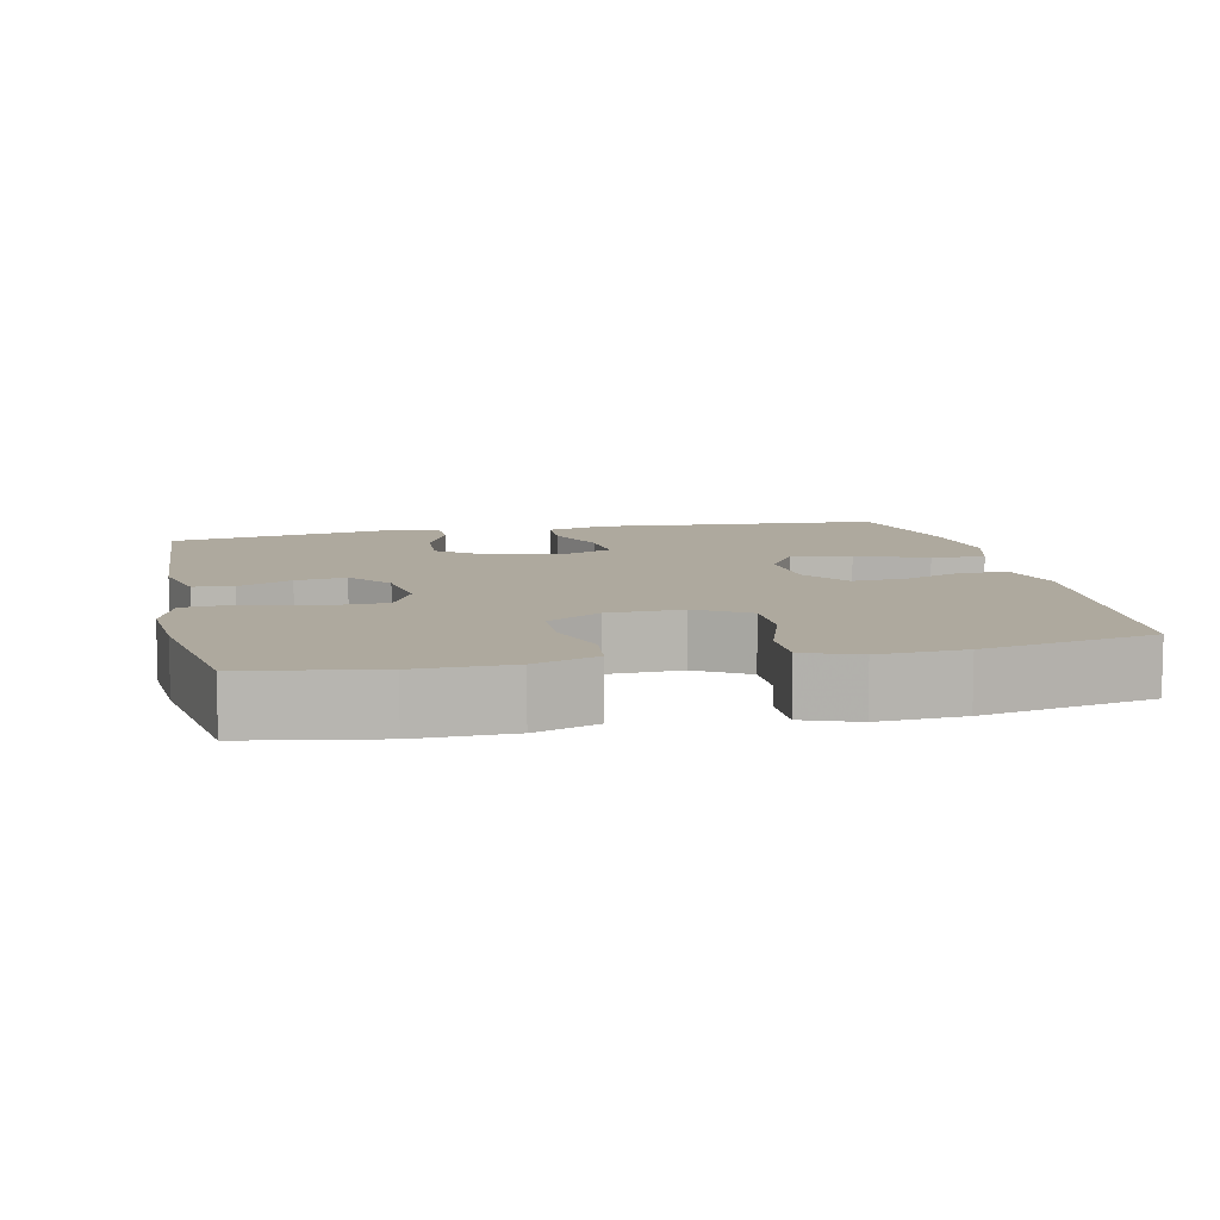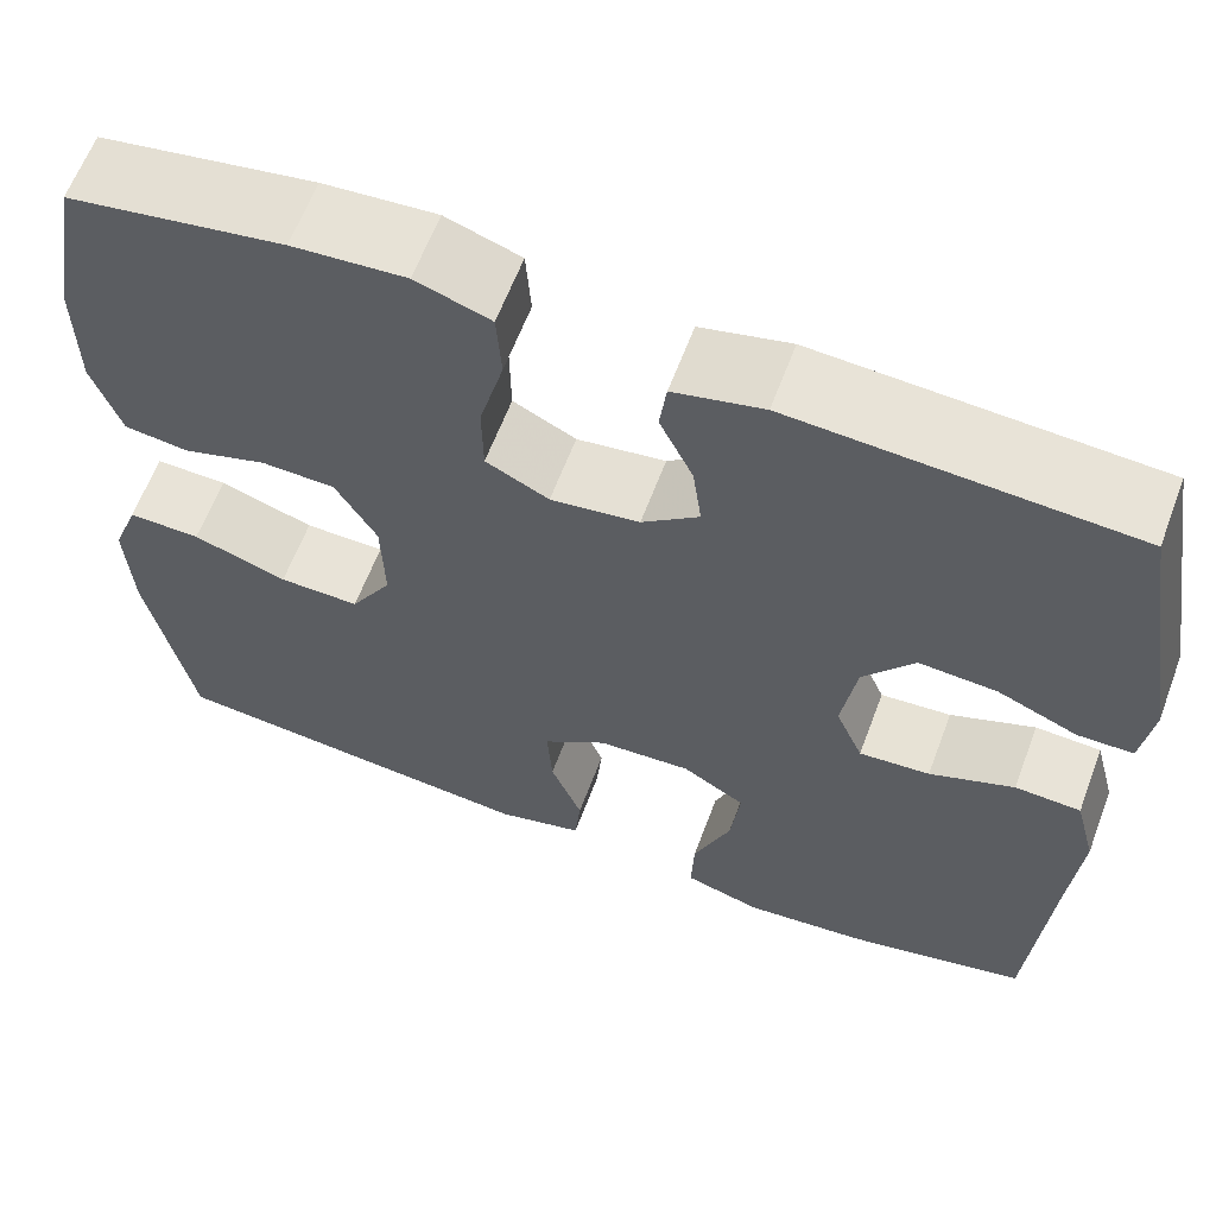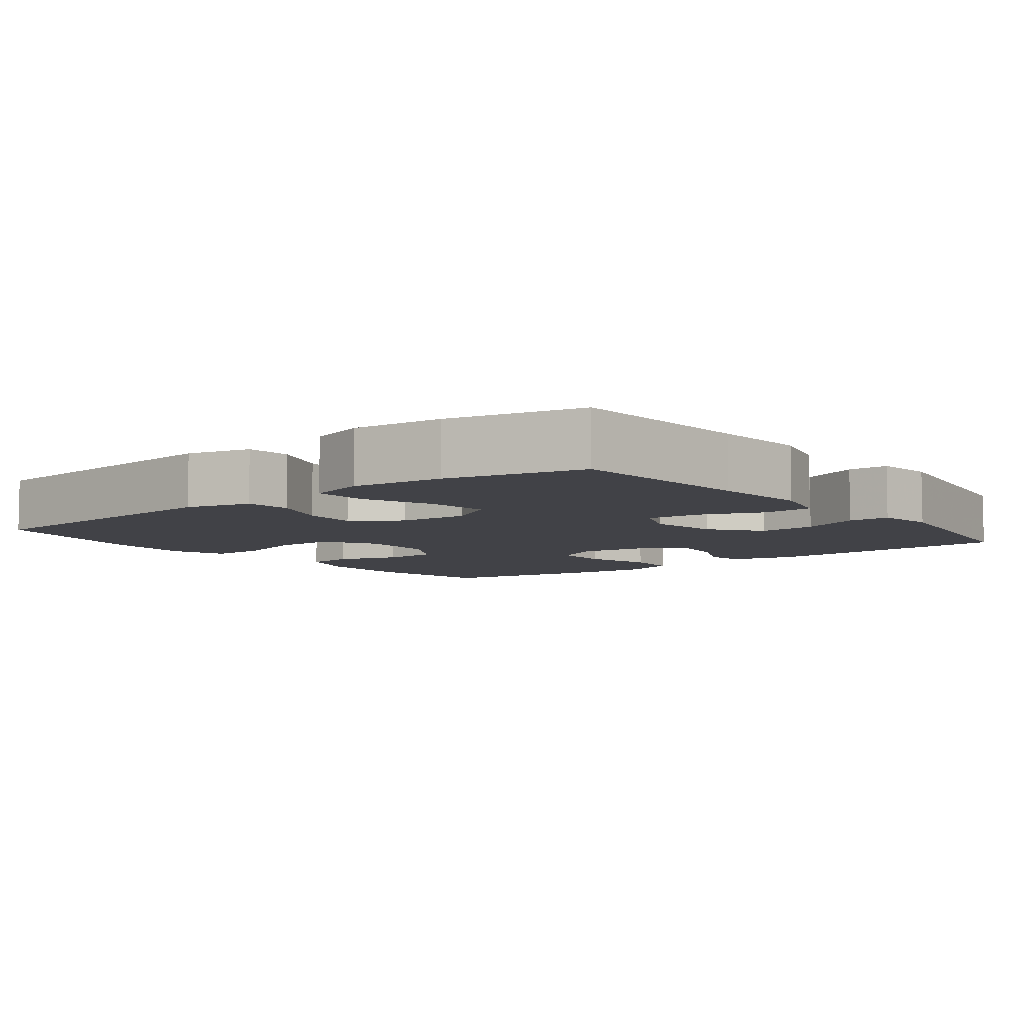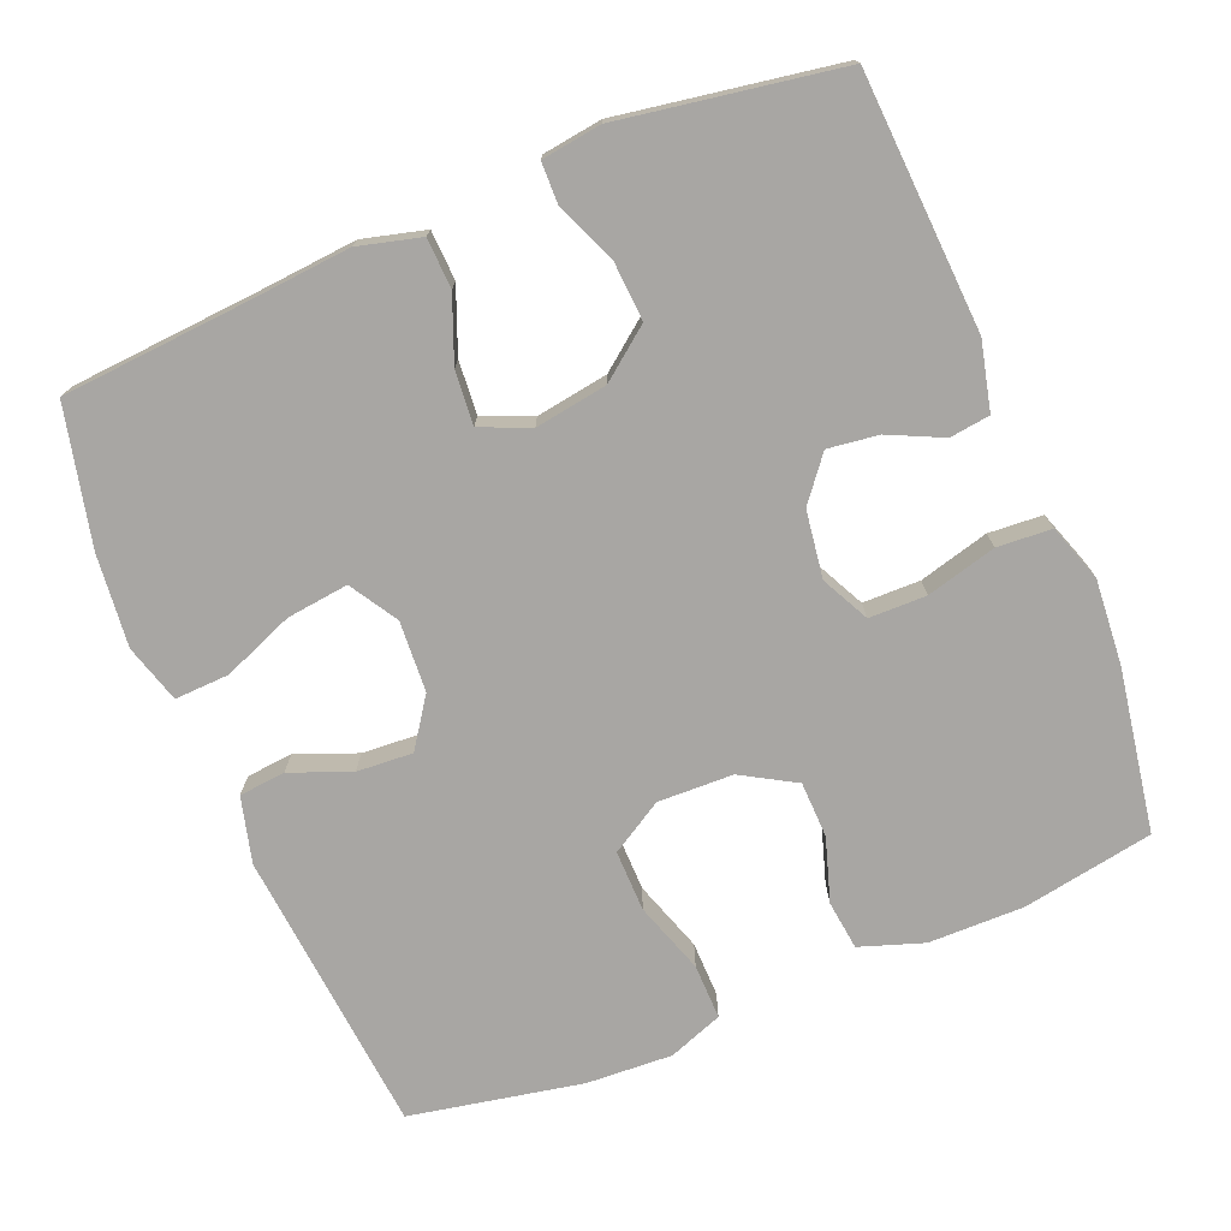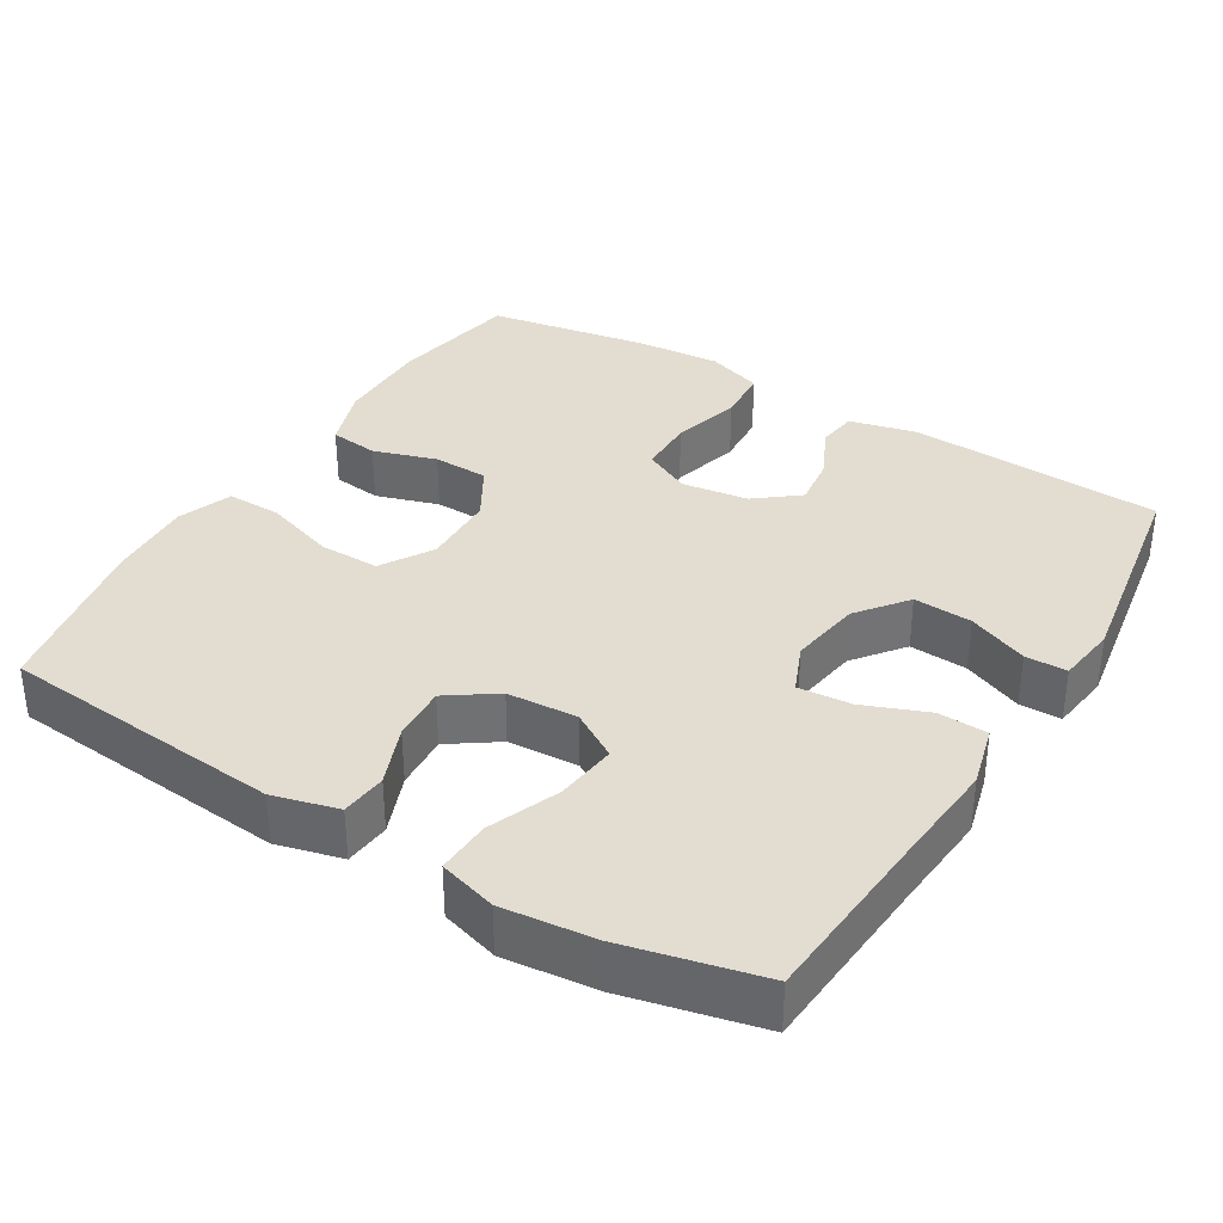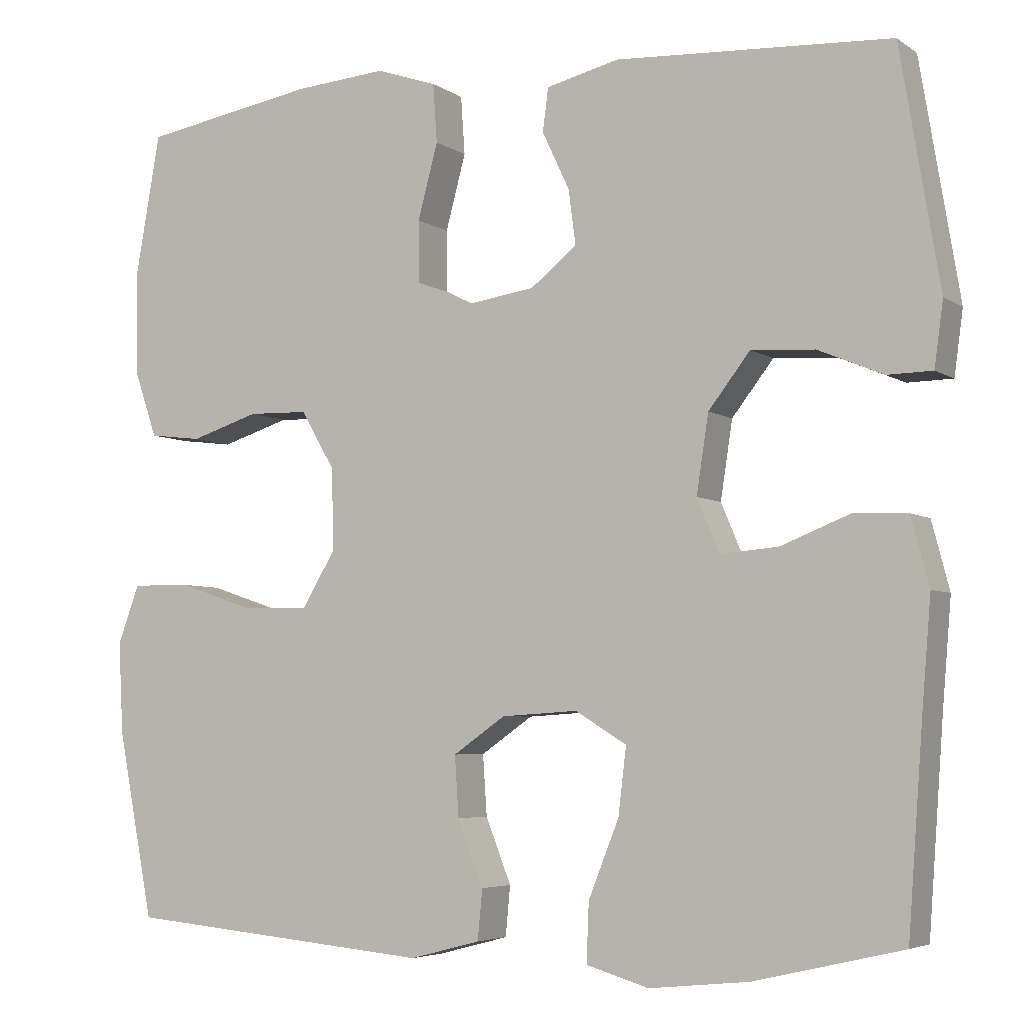
<metadata>
{"format":"obj","ext":"obj","renderer":"f3d","projection":"perspective","resolution":1024,"background":"white","views":[{"elev":9.1,"azim":77.6,"up":"+Y"},{"elev":62.2,"azim":-159.4,"up":"+Z"},{"elev":-6.8,"azim":-141.9,"up":"+Y"},{"elev":-74.3,"azim":-67.6,"up":"+Y"},{"elev":35.1,"azim":-148.7,"up":"+Y"},{"elev":-5.0,"azim":-152.2,"up":"+Z"}]}
</metadata>
<code>
v 0.5 0.07 -0.5
v 0.116 0.07 -0.535
v 0.028 0.07 -0.512
v 0.022 0.07 -0.45
v 0.054 0.07 -0.369
v 0.059 0.07 -0.294
v -0.006 0.07 -0.249
v -0.101 0.07 -0.243
v -0.165 0.07 -0.282
v -0.155 0.07 -0.365
v -0.117 0.07 -0.46
v -0.114 0.07 -0.533
v -0.192 0.07 -0.556
v -0.316 0.07 -0.543
v -0.5 0.07 -0.5
v -0.519 0.07 -0.244
v -0.53 0.07 -0.114
v -0.508 0.07 -0.03
v -0.441 0.07 -0.027
v -0.355 0.07 -0.061
v -0.283 0.07 -0.067
v -0.255 0.07 -0.001
v -0.27 0.07 0.096
v -0.322 0.07 0.163
v -0.401 0.07 0.158
v -0.482 0.07 0.124
v -0.538 0.07 0.125
v -0.549 0.07 0.205
v -0.5 0.07 0.5
v -0.157 0.07 0.519
v -0.066 0.07 0.497
v -0.059 0.07 0.443
v -0.093 0.07 0.371
v -0.102 0.07 0.303
v -0.044 0.07 0.257
v 0.046 0.07 0.244
v 0.11 0.07 0.276
v 0.111 0.07 0.353
v 0.086 0.07 0.447
v 0.091 0.07 0.52
v 0.167 0.07 0.546
v 0.282 0.07 0.537
v 0.5 0.07 0.5
v 0.531 0.07 0.324
v 0.53 0.07 0.196
v 0.501 0.07 0.111
v 0.435 0.07 0.103
v 0.35 0.07 0.13
v 0.275 0.07 0.128
v 0.233 0.07 0.056
v 0.23 0.07 -0.045
v 0.272 0.07 -0.115
v 0.354 0.07 -0.114
v 0.45 0.07 -0.082
v 0.524 0.07 -0.081
v 0.551 0.07 -0.154
v 0.545 0.07 -0.269
v 0.5 0 -0.5
v 0.116 0 -0.535
v 0.028 0 -0.512
v 0.022 0 -0.45
v 0.054 0 -0.369
v 0.059 0 -0.294
v -0.006 0 -0.249
v -0.101 0 -0.243
v -0.165 0 -0.282
v -0.155 0 -0.365
v -0.117 0 -0.46
v -0.114 0 -0.533
v -0.192 0 -0.556
v -0.316 0 -0.543
v -0.5 0 -0.5
v -0.519 0 -0.244
v -0.53 0 -0.114
v -0.508 0 -0.03
v -0.441 0 -0.027
v -0.355 0 -0.061
v -0.283 0 -0.067
v -0.255 0 -0.001
v -0.27 0 0.096
v -0.322 0 0.163
v -0.401 0 0.158
v -0.482 0 0.124
v -0.538 0 0.125
v -0.549 0 0.205
v -0.5 0 0.5
v -0.157 0 0.519
v -0.066 0 0.497
v -0.059 0 0.443
v -0.093 0 0.371
v -0.102 0 0.303
v -0.044 0 0.257
v 0.046 0 0.244
v 0.11 0 0.276
v 0.111 0 0.353
v 0.086 0 0.447
v 0.091 0 0.52
v 0.167 0 0.546
v 0.282 0 0.537
v 0.5 0 0.5
v 0.531 0 0.324
v 0.53 0 0.196
v 0.501 0 0.111
v 0.435 0 0.103
v 0.35 0 0.13
v 0.275 0 0.128
v 0.233 0 0.056
v 0.23 0 -0.045
v 0.272 0 -0.115
v 0.354 0 -0.114
v 0.45 0 -0.082
v 0.524 0 -0.081
v 0.551 0 -0.154
v 0.545 0 -0.269
f 53 54 55 56
f 52 53 56 57
f 45 46 47 48
f 45 48 49
f 44 45 49
f 43 44 49
f 42 43 49
f 41 42 49 50
f 38 39 40 41
f 37 38 41 50
f 30 31 32 33
f 30 33 34
f 29 30 34
f 28 29 34 35
f 25 26 27 28
f 24 25 28 35
f 17 18 19 20
f 16 17 20 21
f 15 16 21
f 14 15 21
f 13 14 21 22
f 10 11 12 13
f 9 10 13 22
f 2 3 4 5
f 2 5 6
f 52 57 1 2
f 51 52 2 6
f 36 37 50 51
f 36 51 6 7
f 23 24 35 36
f 23 36 7 8
f 8 9 22 23
f 113 112 111 110
f 114 113 110 109
f 105 104 103 102
f 106 105 102
f 106 102 101
f 106 101 100
f 106 100 99
f 107 106 99 98
f 98 97 96 95
f 107 98 95 94
f 90 89 88 87
f 91 90 87
f 91 87 86
f 92 91 86 85
f 85 84 83 82
f 92 85 82 81
f 77 76 75 74
f 78 77 74 73
f 78 73 72
f 78 72 71
f 79 78 71 70
f 70 69 68 67
f 79 70 67 66
f 62 61 60 59
f 63 62 59
f 59 58 114 109
f 63 59 109 108
f 108 107 94 93
f 64 63 108 93
f 93 92 81 80
f 65 64 93 80
f 80 79 66 65
f 1 58 59 2
f 2 59 60 3
f 3 60 61 4
f 4 61 62 5
f 5 62 63 6
f 6 63 64 7
f 7 64 65 8
f 8 65 66 9
f 9 66 67 10
f 10 67 68 11
f 11 68 69 12
f 12 69 70 13
f 13 70 71 14
f 14 71 72 15
f 15 72 73 16
f 16 73 74 17
f 17 74 75 18
f 18 75 76 19
f 19 76 77 20
f 20 77 78 21
f 21 78 79 22
f 22 79 80 23
f 23 80 81 24
f 24 81 82 25
f 25 82 83 26
f 26 83 84 27
f 27 84 85 28
f 28 85 86 29
f 29 86 87 30
f 30 87 88 31
f 31 88 89 32
f 32 89 90 33
f 33 90 91 34
f 34 91 92 35
f 35 92 93 36
f 36 93 94 37
f 37 94 95 38
f 38 95 96 39
f 39 96 97 40
f 40 97 98 41
f 41 98 99 42
f 42 99 100 43
f 43 100 101 44
f 44 101 102 45
f 45 102 103 46
f 46 103 104 47
f 47 104 105 48
f 48 105 106 49
f 49 106 107 50
f 50 107 108 51
f 51 108 109 52
f 52 109 110 53
f 53 110 111 54
f 54 111 112 55
f 55 112 113 56
f 56 113 114 57
f 57 114 58 1

</code>
